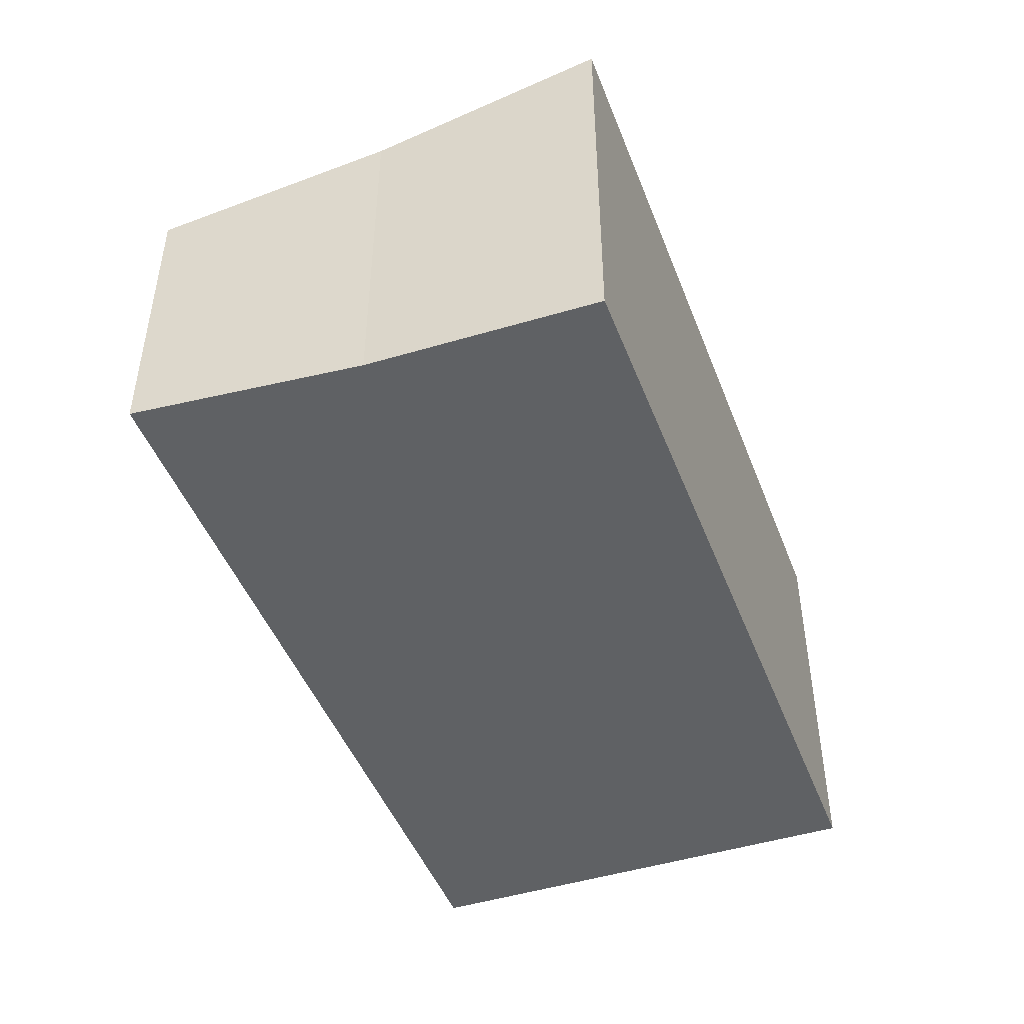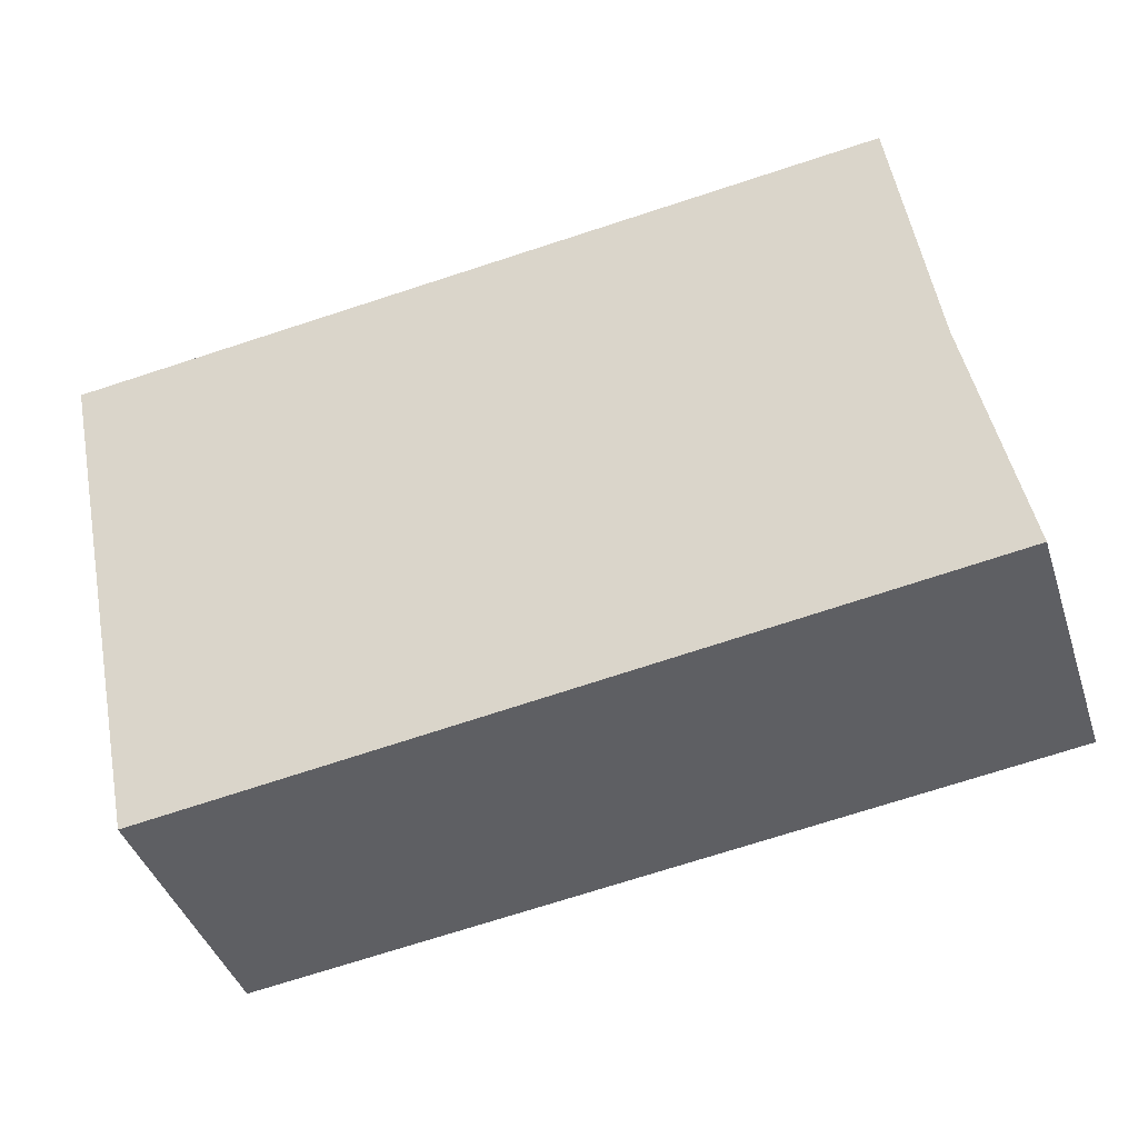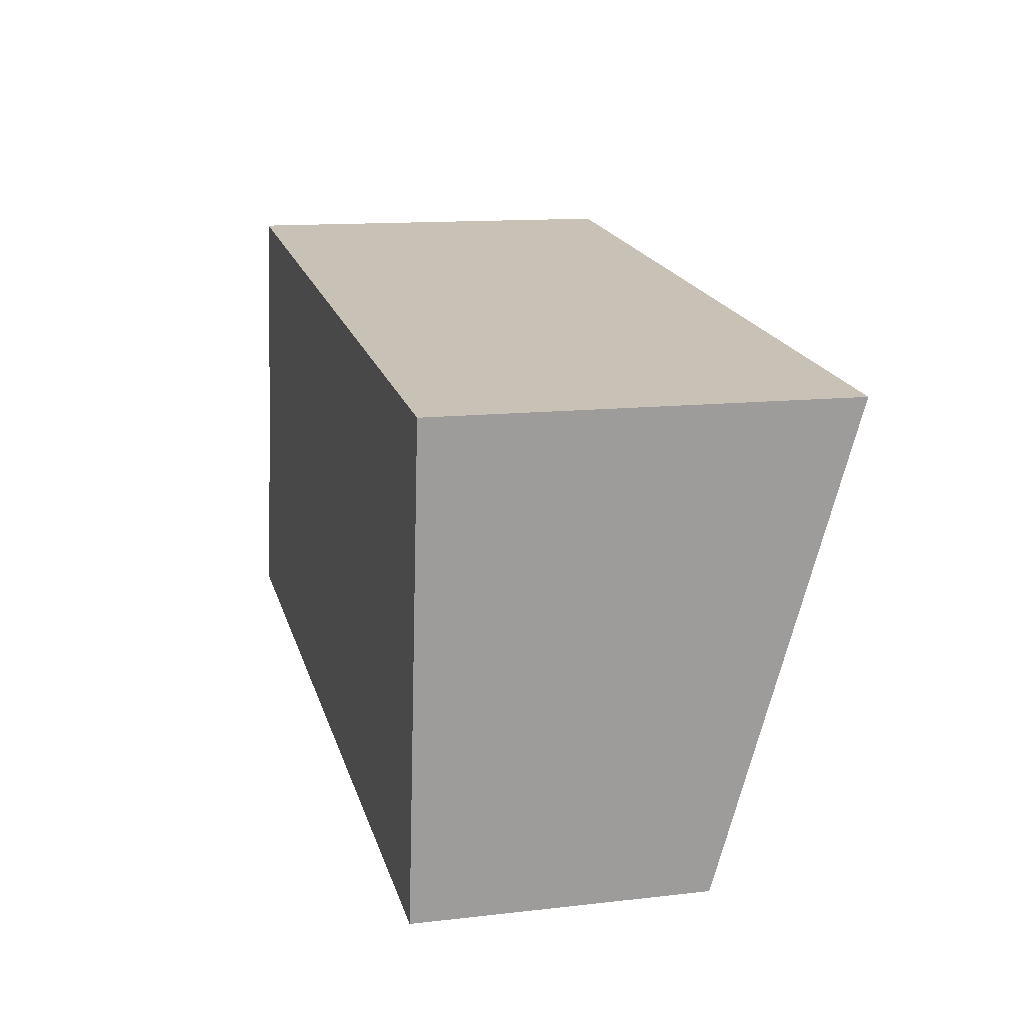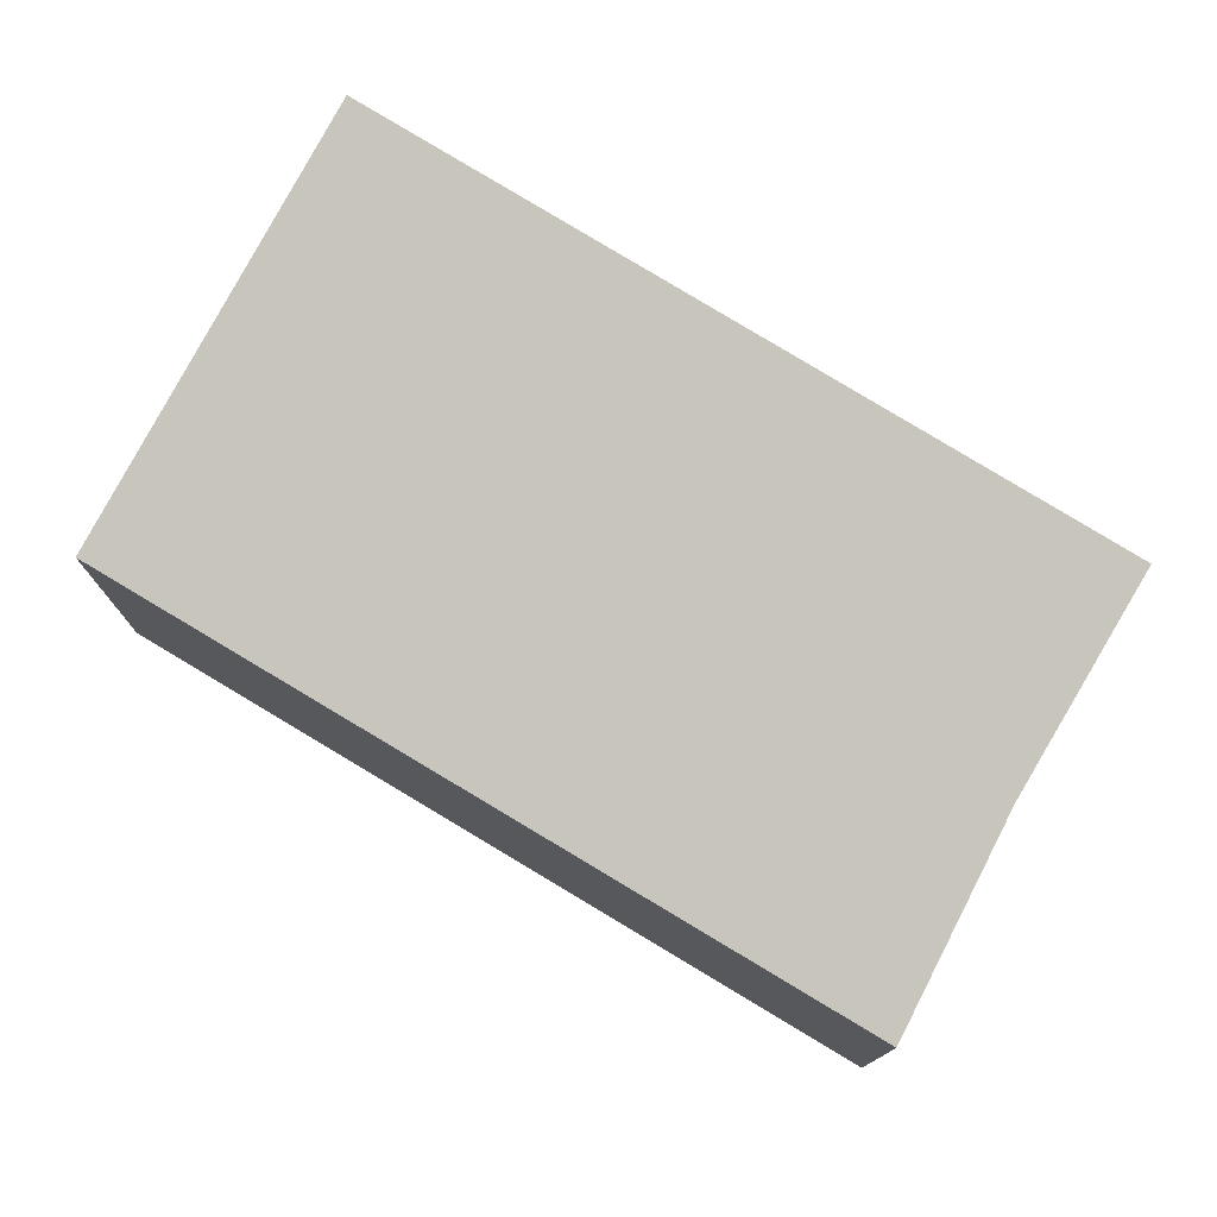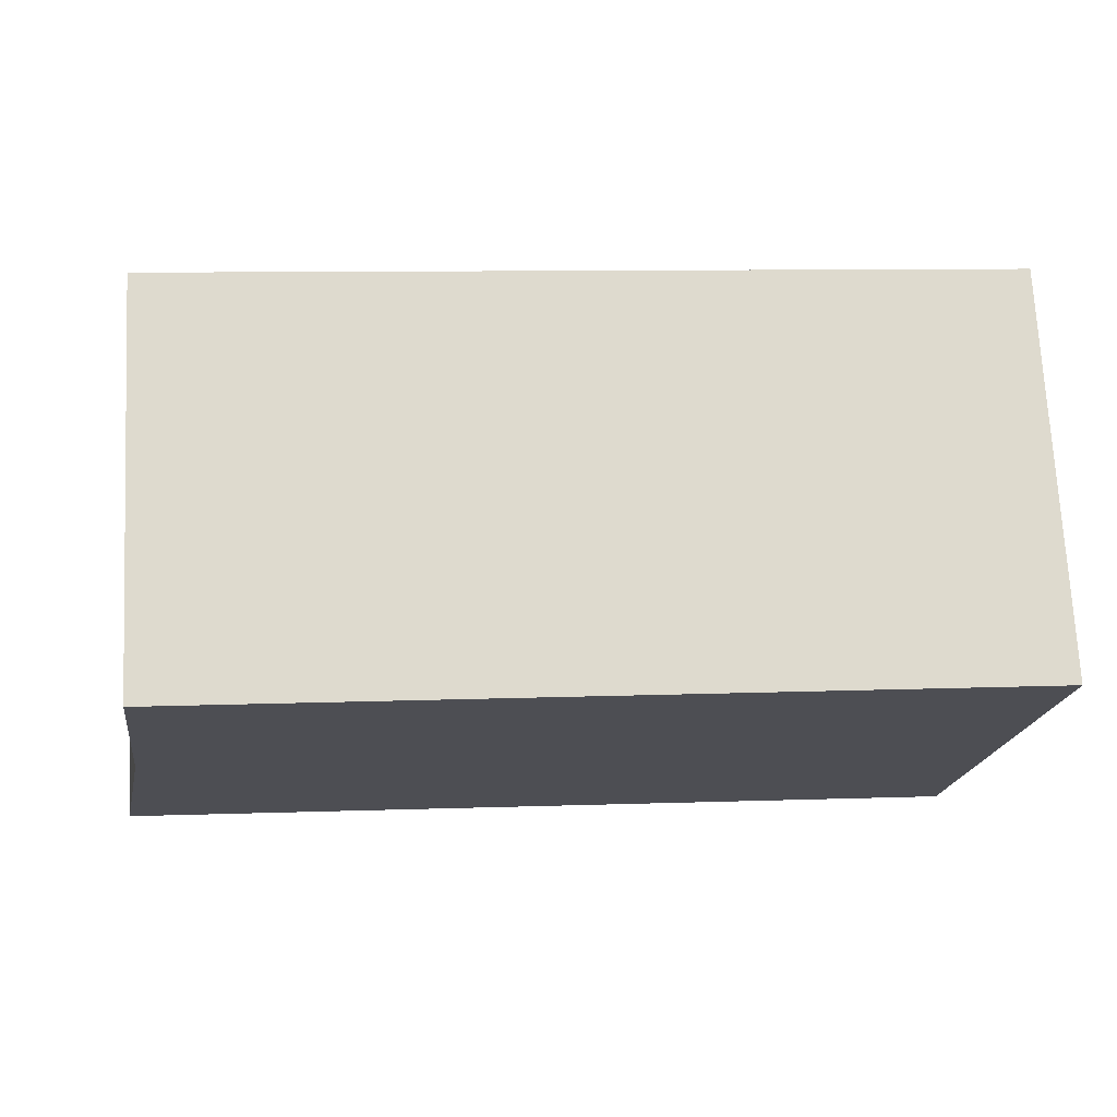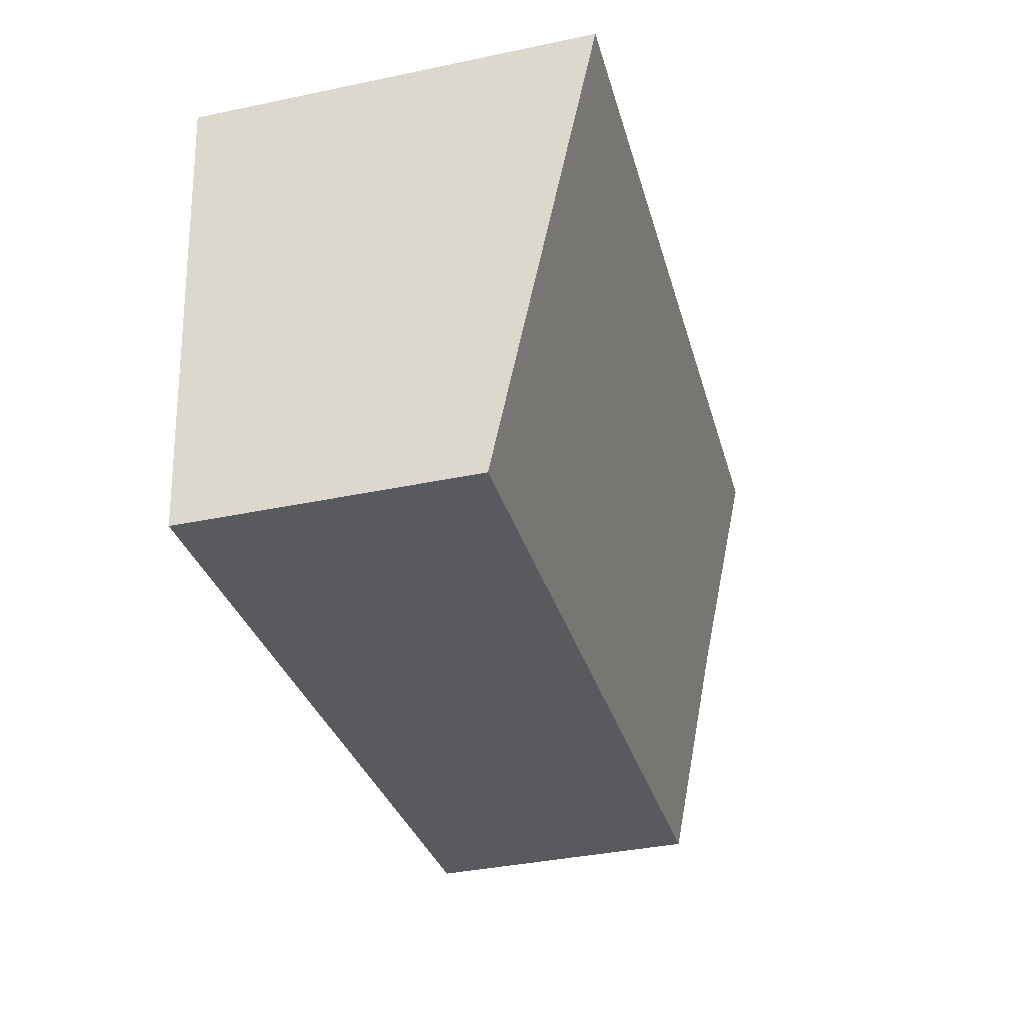
<metadata>
{"format":"obj","ext":"obj","renderer":"f3d","projection":"perspective","resolution":1024,"background":"white","views":[{"elev":-45.4,"azim":-63.3,"up":"+Y"},{"elev":-42.8,"azim":-162.1,"up":"+Z"},{"elev":12.8,"azim":75.1,"up":"+Z"},{"elev":75.4,"azim":-141.8,"up":"+Y"},{"elev":72.3,"azim":-2.9,"up":"+Z"},{"elev":-38.4,"azim":104.8,"up":"+Z"}]}
</metadata>
<code>
v  6.163 2.111 -0.785
v  6.685 2.973 2.678
v  6.288 2.111 -0.801
v  0.572 2.945 3.341
v  0.342 2.527 1.658
v  0 2.111 1.293e-16
v  6.685 -1.64e-16 2.678
v  0.572 -2.046e-16 3.341
v  6.288 4.905e-17 -0.801
v  0 0 0
v  6.163 4.807e-17 -0.785
v  0.342 -1.015e-16 1.658
g defaultobject
f 1 2 3
f 2 1 4
f 4 1 5
f 5 1 6
f 4 7 2
f 7 4 8
f 7 3 2
f 3 7 9
f 9 1 3
f 1 9 6
f 6 9 10
f 10 9 11
f 5 8 4
f 8 5 12
f 6 12 5
f 12 6 10
f 8 9 7
f 9 8 11
f 11 8 12
f 11 12 10

</code>
